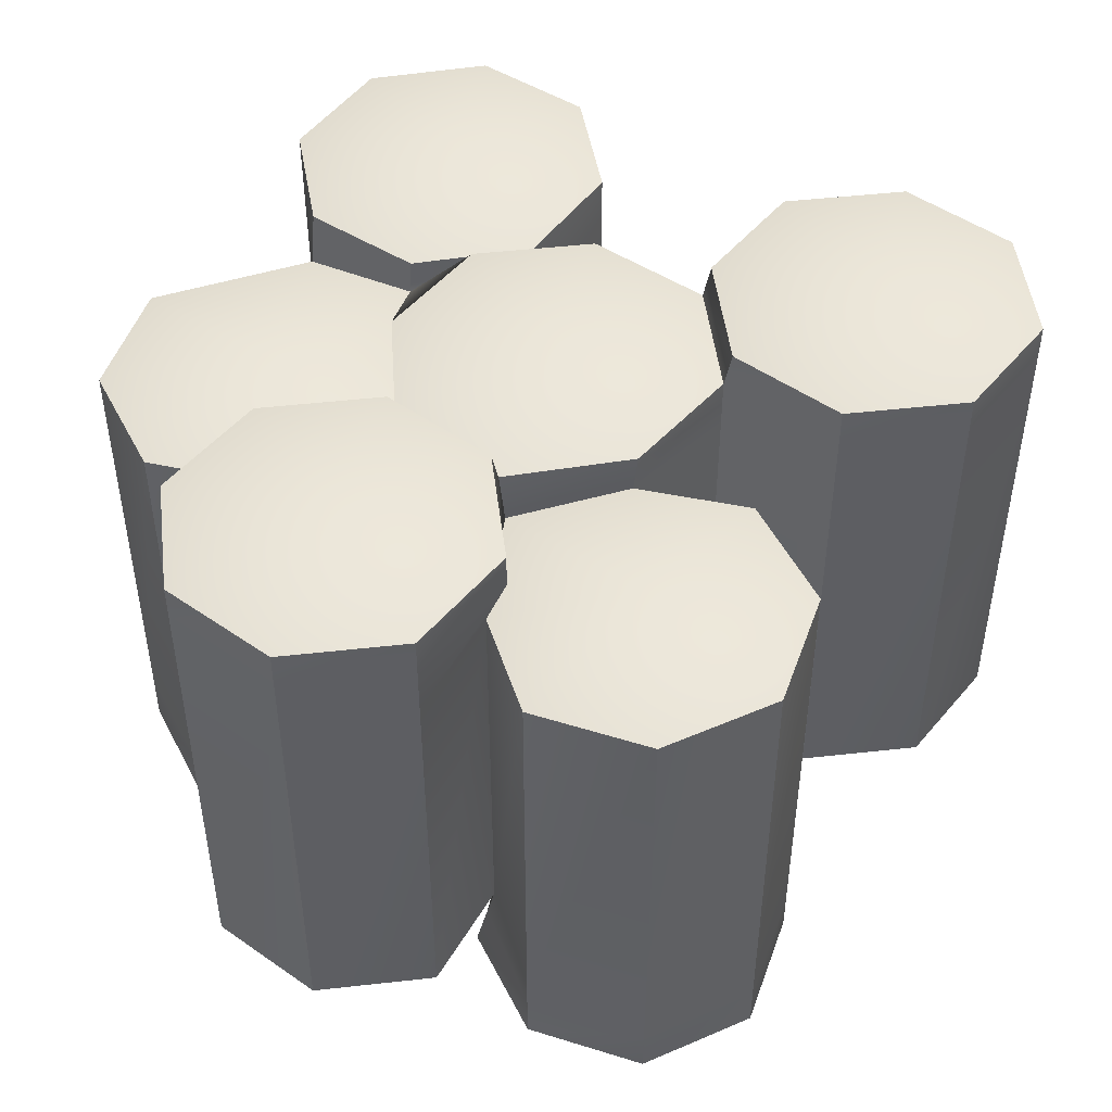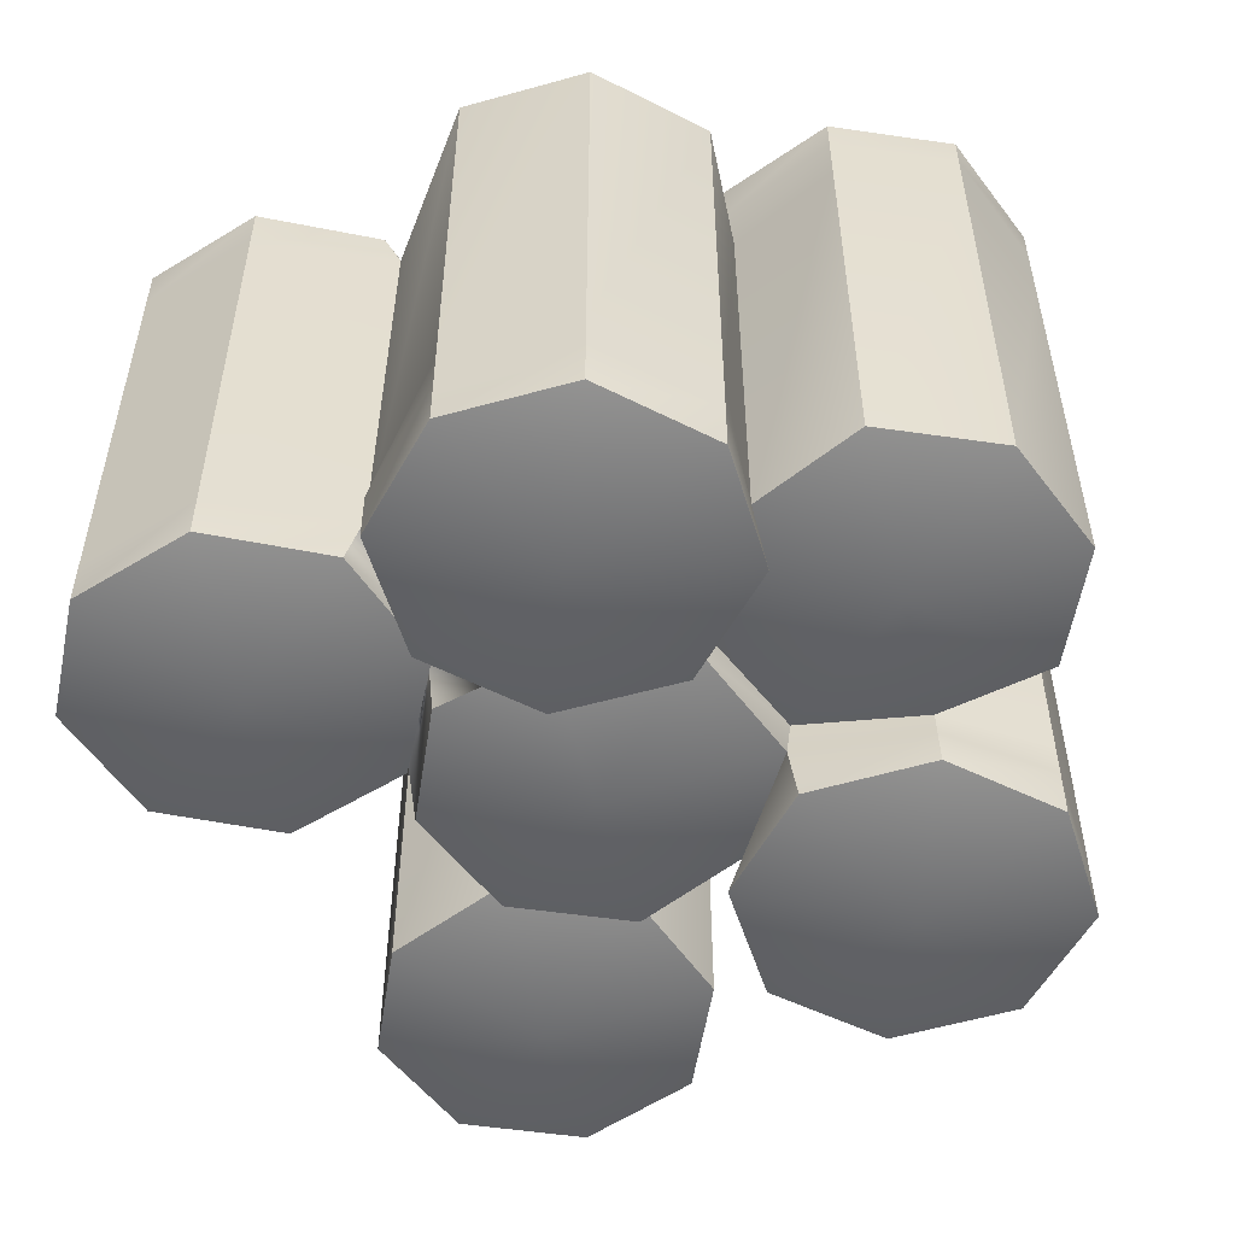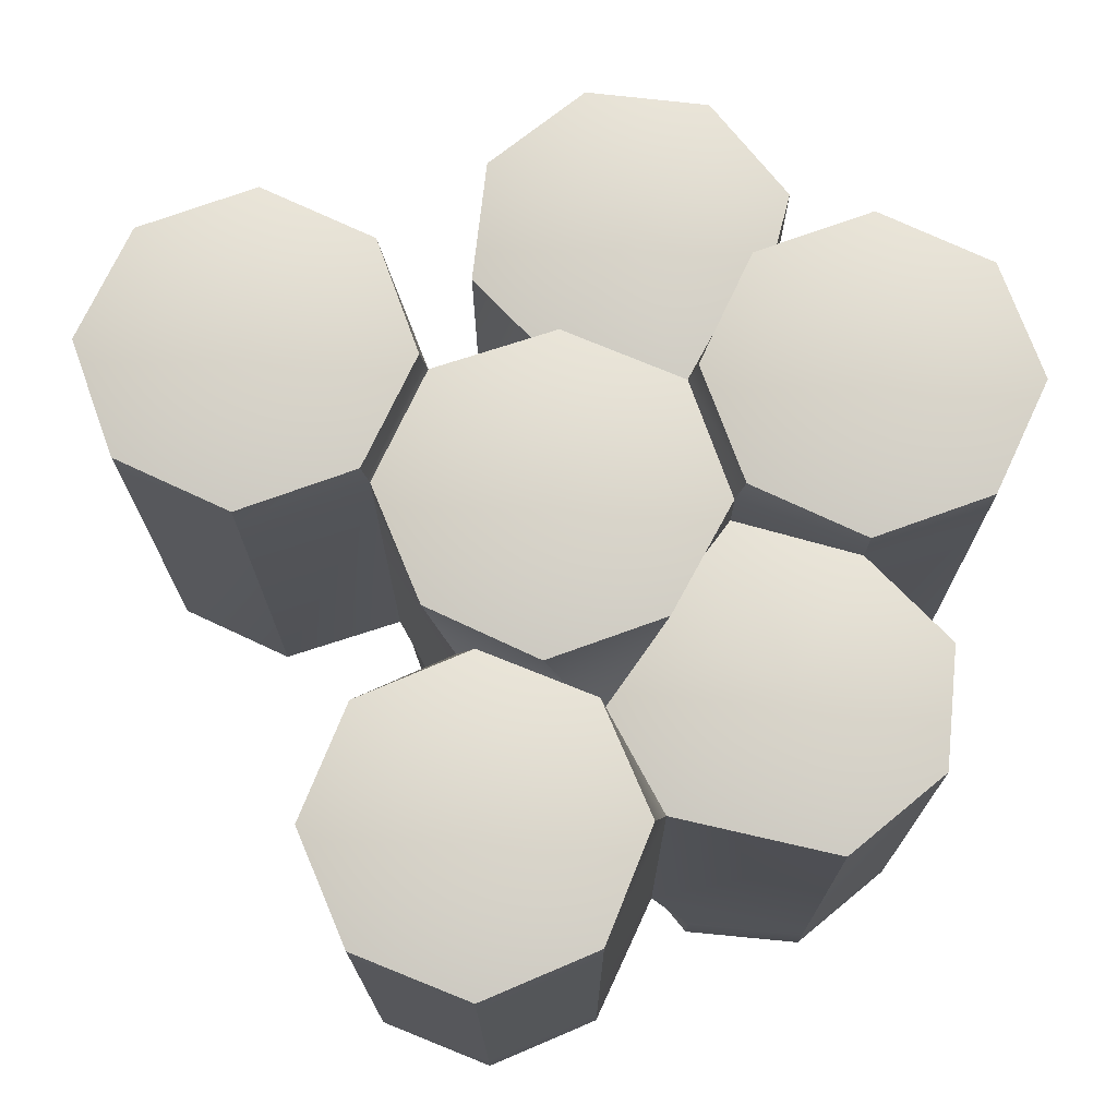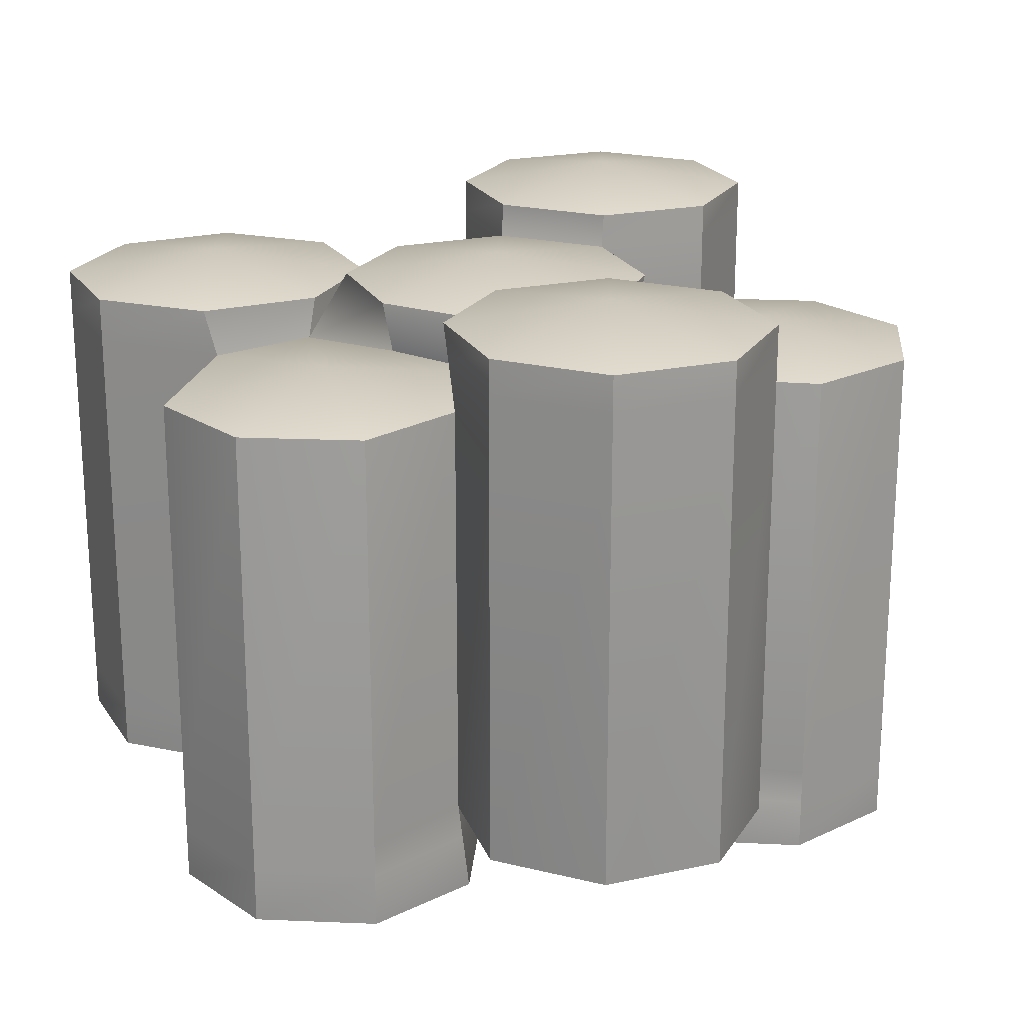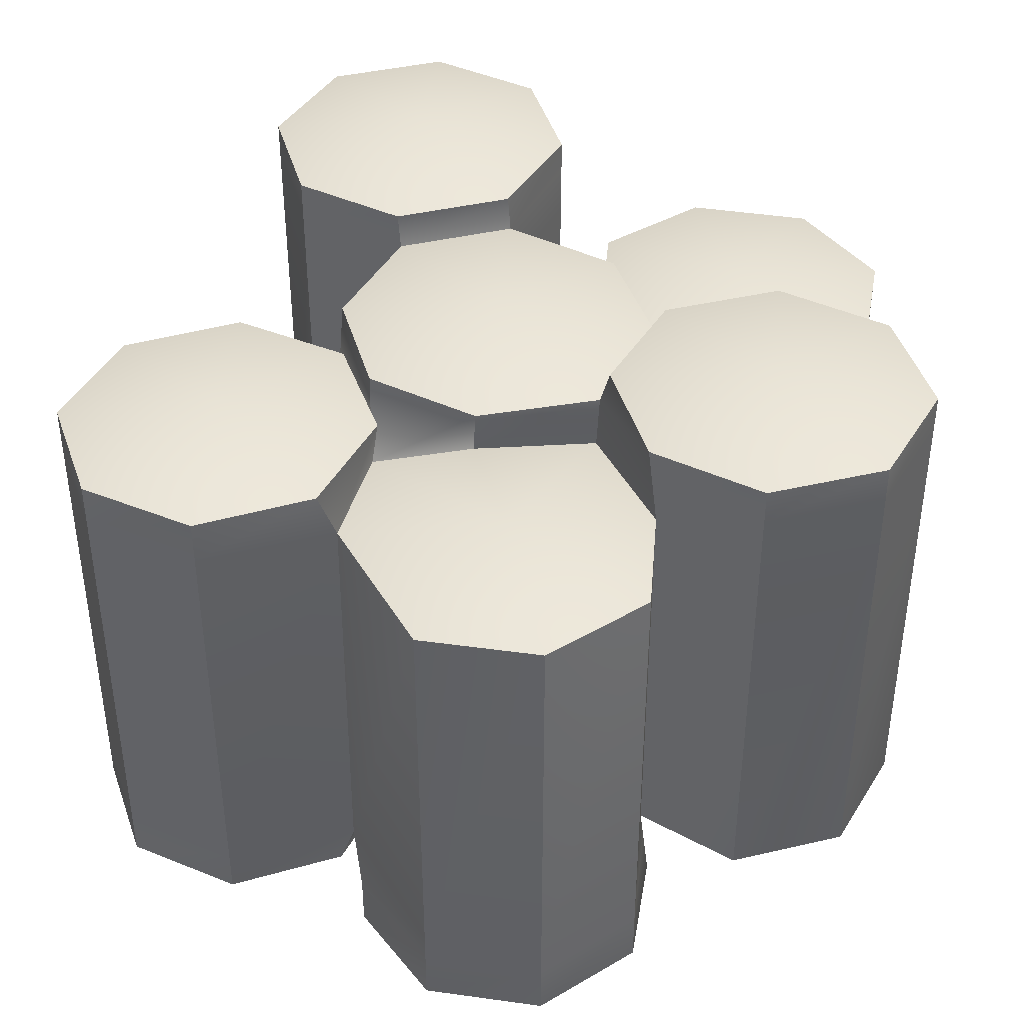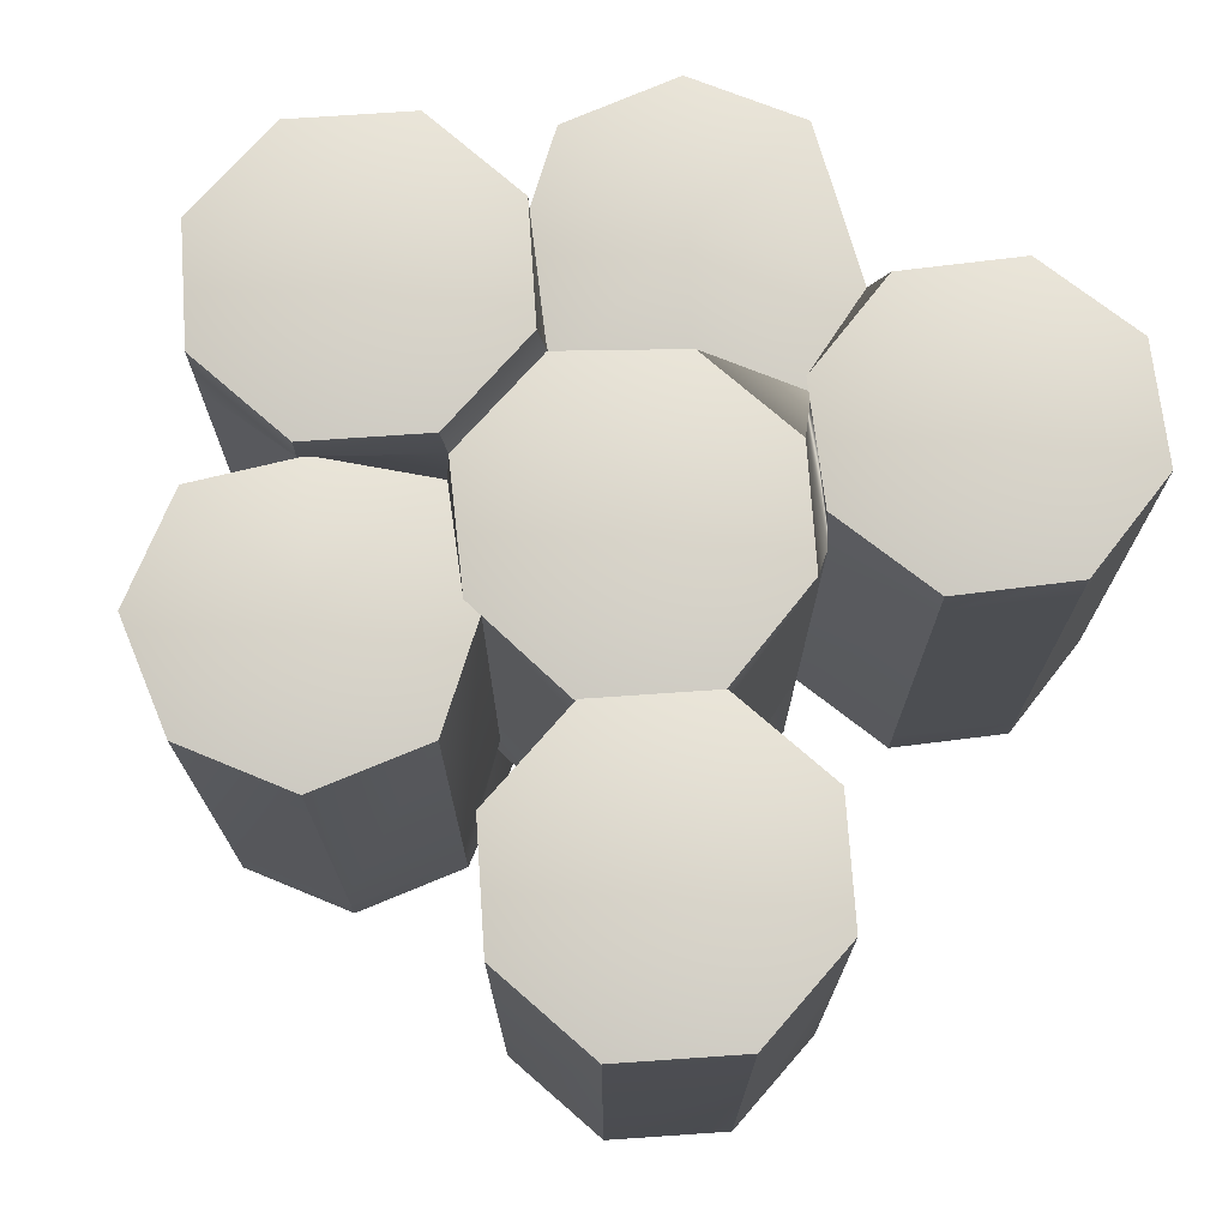
<metadata>
{"format":"obj","ext":"obj","renderer":"f3d","projection":"perspective","resolution":1024,"background":"white","views":[{"elev":48.5,"azim":105.4,"up":"+Y"},{"elev":-53.7,"azim":13.7,"up":"+Y"},{"elev":73.3,"azim":-42.4,"up":"+Y"},{"elev":21.2,"azim":46.3,"up":"+Y"},{"elev":41.3,"azim":6.7,"up":"+Y"},{"elev":73.3,"azim":-161.4,"up":"+Y"}]}
</metadata>
<code>
g default
v -2.596 -0.4282 -6.148
v -2.596 11.81 -6.148
v -0.1595 0.0989 -8.585
v -2.596 0.0989 -9.594
v -5.033 0.0989 -8.585
v -6.042 0.0989 -6.148
v -5.033 0.0989 -3.711
v -2.52 0.1198 -2.568
v -0.08292 0.1198 -3.577
v 0.8499 0.0989 -6.148
v -0.1595 11.28 -8.585
v -2.596 11.28 -9.594
v -5.033 11.28 -8.585
v -6.042 11.28 -6.148
v -5.033 11.28 -3.711
v -2.596 11.28 -2.702
v -0.1595 11.28 -3.711
v 0.8499 11.28 -6.148
v 5.22 -2.221 -3.257
v 5.22 10.01 -3.257
v 8.485 -1.694 -4.36
v 6.749 -1.694 -6.346
v 4.117 -1.694 -6.522
v 2.131 -1.694 -4.787
v 1.955 -1.694 -2.155
v 3.69 -1.694 -0.169
v 6.322 -1.694 0.007839
v 8.308 -1.694 -1.728
v 8.485 9.487 -4.36
v 6.749 9.487 -6.346
v 4.117 9.487 -6.522
v 2.131 9.487 -4.787
v 2.193 9.428 -2.294
v 3.649 9.423 -0.03882
v 6.268 9.418 -0.411
v 8.308 9.487 -1.728
v 6.214 -0.4282 2.616
v 6.214 11.81 2.616
v 8.651 0.0989 0.1795
v 6.268 0.1256 -0.411
v 3.649 0.1361 -0.03882
v 2.516 0.1193 2.594
v 3.989 0.09785 4.945
v 6.214 0.0989 6.062
v 8.651 0.0989 5.053
v 9.66 0.0989 2.616
v 8.651 11.28 0.1795
v 6.214 11.28 -0.8299
v 3.777 11.28 0.1795
v 2.768 11.28 2.616
v 3.777 11.28 5.053
v 6.214 11.28 6.062
v 8.651 11.28 5.053
v 9.66 11.28 2.616
v -0.006377 -1.137 0.00324
v -0.006377 11.1 0.00324
v 2.264 -0.5981 -2.336
v -0.006377 -0.6098 -3.443
v -2.443 -0.6098 -2.434
v -3.453 -0.6098 0.00324
v -2.443 -0.6098 2.44
v -0.1036 -0.6135 3.097
v 2.484 -0.6132 2.618
v 3.553 -0.6013 -0.04371
v 2.43 10.57 -2.434
v -0.08292 10.54 -3.577
v -2.52 10.54 -2.568
v -3.453 10.57 0.00324
v -2.443 10.57 2.44
v -0.006377 10.57 3.449
v 2.565 10.54 2.555
v 3.609 10.53 0.09135
v 0.9549 -2.339 5.992
v 0.9549 9.896 5.992
v 4.201 -1.812 4.836
v 2.433 -1.812 2.879
v -0.2009 -1.812 2.746
v -2.158 -1.812 4.514
v -2.292 -1.812 7.148
v -0.5236 -1.812 9.105
v 2.111 -1.812 9.239
v 4.068 -1.812 7.471
v 3.989 9.359 4.945
v 2.516 9.364 2.594
v -0.1036 9.369 3.097
v -2.21 9.364 3.79
v -2.568 9.358 6.143
v -0.5236 9.369 9.105
v 2.111 9.369 9.239
v 4.068 9.369 7.471
v -5.52 -1.395 3.88
v -5.52 10.84 3.88
v -2.079 -0.8678 3.691
v -3.22 -0.8678 1.313
v -5.709 -0.8678 0.4389
v -8.087 -0.8678 1.58
v -8.961 -0.8678 4.069
v -7.82 -0.8678 6.447
v -5.331 -0.8678 7.321
v -2.953 -0.8678 6.18
v -2.079 10.31 3.691
v -3.22 10.31 1.313
v -5.709 10.31 0.4389
v -8.087 10.31 1.58
v -8.961 10.31 4.069
v -7.82 10.31 6.447
v -5.331 10.31 7.321
v -2.953 10.31 6.18
v 4.068 0.0968 7.471
v 2.111 0.0968 9.239
v -0.5236 0.0968 9.105
v -2.612 0.1076 6.215
v -2.21 0.1132 3.79
v 6.214 9.349 6.062
v 8.651 9.349 0.1795
v 9.66 9.349 2.616
v 8.651 9.349 5.053
v -2.158 -0.6171 4.514
v 4.069 -0.6165 4.904
v 4.068 -0.6171 7.471
v 2.111 -0.6171 9.239
v -0.5236 -0.6171 9.105
v -2.292 -0.6171 7.148
v -3.427 9.359 0.9364
v -2.52 9.374 -2.568
v -0.08292 9.374 -3.577
v -3.376 0.1296 1.017
v 2.193 0.1465 -2.294
v 6.214 10.5 -0.8299
v 8.651 10.5 0.1795
v 9.66 10.5 2.616
v 8.651 10.5 5.053
v 6.214 10.5 6.062
v 3.863 10.5 5.009
v -5.033 9.377 -3.711
v -6.042 9.377 -6.148
v -5.033 9.377 -8.585
v -2.596 9.377 -9.594
v -0.1595 9.377 -8.585
v 0.8499 9.377 -6.148
v -5.033 10.52 -3.711
v -6.042 10.52 -6.148
v -5.033 10.52 -8.585
v -2.596 10.52 -9.594
v -0.1595 10.52 -8.585
v 0.8499 10.52 -6.148
v 8.308 0.1523 -1.728
v 2.131 0.1523 -4.787
v 4.117 0.1523 -6.522
v 6.749 0.1523 -6.346
v 8.485 0.1523 -4.36
v 2.131 -0.5829 -4.787
v 4.117 -0.5829 -6.522
v 6.749 -0.5829 -6.346
v 8.485 -0.5829 -4.36
v 8.308 -0.5829 -1.728
v 6.29 -0.599 -0.2442
v -5.709 9.348 0.4389
v -5.331 9.348 7.321
v -7.82 9.348 6.447
v -8.961 9.348 4.069
v -8.087 9.348 1.58
v -5.709 0.1184 0.4389
v -5.331 0.1184 7.321
v -7.82 0.1184 6.447
v -8.961 0.1184 4.069
v -8.087 0.1184 1.58
g MediumBeachRock03COL:pCylinder10
f 3 4 138 139
f 4 5 137 138
f 5 6 136 137
f 6 7 135 136
f 7 8 125 135
f 9 10 140 126
f 10 3 139 140
f 4 3 1
f 5 4 1
f 6 5 1
f 7 6 1
f 8 7 1
f 9 8 1
f 10 9 1
f 3 10 1
f 11 12 2
f 12 13 2
f 13 14 2
f 14 15 2
f 15 16 2
f 16 17 2
f 17 18 2
f 18 11 2
f 21 22 154 155
f 22 23 153 154
f 23 24 152 153
f 24 25 57 152
f 25 26 64 57
f 26 27 157 64
f 27 28 156 157
f 28 21 155 156
f 22 21 19
f 23 22 19
f 24 23 19
f 25 24 19
f 26 25 19
f 27 26 19
f 28 27 19
f 21 28 19
f 29 30 20
f 30 31 20
f 31 32 20
f 32 33 20
f 33 34 20
f 34 35 20
f 35 36 20
f 36 29 20
f 39 40 35 115
f 43 44 114 83
f 44 45 117 114
f 45 46 116 117
f 46 39 115 116
f 40 39 37
f 41 40 37
f 42 41 37
f 43 42 37
f 44 43 37
f 45 44 37
f 46 45 37
f 39 46 37
f 47 48 38
f 48 49 38
f 49 50 38
f 50 51 38
f 51 52 38
f 52 53 38
f 53 54 38
f 54 47 38
f 57 58 9 128
f 58 59 8 9
f 59 60 127 8
f 60 61 113 127
f 61 62 113
f 63 64 41 42
f 58 57 55
f 59 58 55
f 60 59 55
f 61 60 55
f 62 61 55
f 63 62 55
f 64 63 55
f 57 64 55
f 65 66 56
f 66 67 56
f 67 68 56
f 68 69 56
f 69 70 56
f 70 71 56
f 71 72 56
f 72 65 56
f 75 76 63 119
f 76 77 62 63
f 77 78 118 62
f 78 79 123 118
f 79 80 122 123
f 80 81 121 122
f 81 82 120 121
f 82 75 119 120
f 76 75 73
f 77 76 73
f 78 77 73
f 79 78 73
f 80 79 73
f 81 80 73
f 82 81 73
f 75 82 73
f 83 84 74
f 84 85 74
f 85 86 74
f 86 87 74
f 87 88 74
f 88 89 74
f 89 90 74
f 90 83 74
f 93 94 127 113
f 94 95 163 127
f 95 96 167 163
f 96 97 166 167
f 97 98 165 166
f 98 99 164 165
f 99 100 112 164
f 100 93 113 112
f 94 93 91
f 95 94 91
f 96 95 91
f 97 96 91
f 98 97 91
f 99 98 91
f 100 99 91
f 93 100 91
f 101 102 92
f 102 103 92
f 103 104 92
f 104 105 92
f 105 106 92
f 106 107 92
f 107 108 92
f 108 101 92
f 110 109 90 89
f 111 110 89 88
f 112 111 88 87
f 109 43 83 90
f 83 114 133 134
f 84 83 134 71
f 35 34 72 129
f 115 35 129 130
f 116 115 130 131
f 117 116 131 132
f 114 117 132 133
f 62 118 113
f 119 63 42 43
f 120 119 43 109
f 121 120 109 110
f 122 121 110 111
f 123 122 111 112
f 118 123 112 113
f 124 86 69 68
f 125 124 68 67
f 33 126 66 65
f 34 33 65 72
f 85 84 71 70
f 86 85 70 69
f 8 127 124 125
f 128 9 126 33
f 129 72 49 48
f 130 129 48 47
f 131 130 47 54
f 132 131 54 53
f 133 132 53 52
f 134 133 52 51
f 71 134 51 50
f 72 71 50 49
f 136 135 141 142
f 137 136 142 143
f 138 137 143 144
f 139 138 144 145
f 140 139 145 146
f 126 140 146 66
f 135 125 67 141
f 142 141 15 14
f 143 142 14 13
f 144 143 13 12
f 145 144 12 11
f 146 145 11 18
f 66 146 18 17
f 67 66 17 16
f 141 67 16 15
f 40 147 36 35
f 148 128 33 32
f 149 148 32 31
f 150 149 31 30
f 151 150 30 29
f 147 151 29 36
f 153 152 148 149
f 154 153 149 150
f 155 154 150 151
f 156 155 151 147
f 157 156 147 40
f 64 157 40 41
f 152 57 128 148
f 124 158 103 102
f 86 124 102 101
f 87 86 101 108
f 159 87 108 107
f 160 159 107 106
f 161 160 106 105
f 162 161 105 104
f 158 162 104 103
f 127 163 158 124
f 164 112 87 159
f 165 164 159 160
f 166 165 160 161
f 167 166 161 162
f 163 167 162 158

</code>
